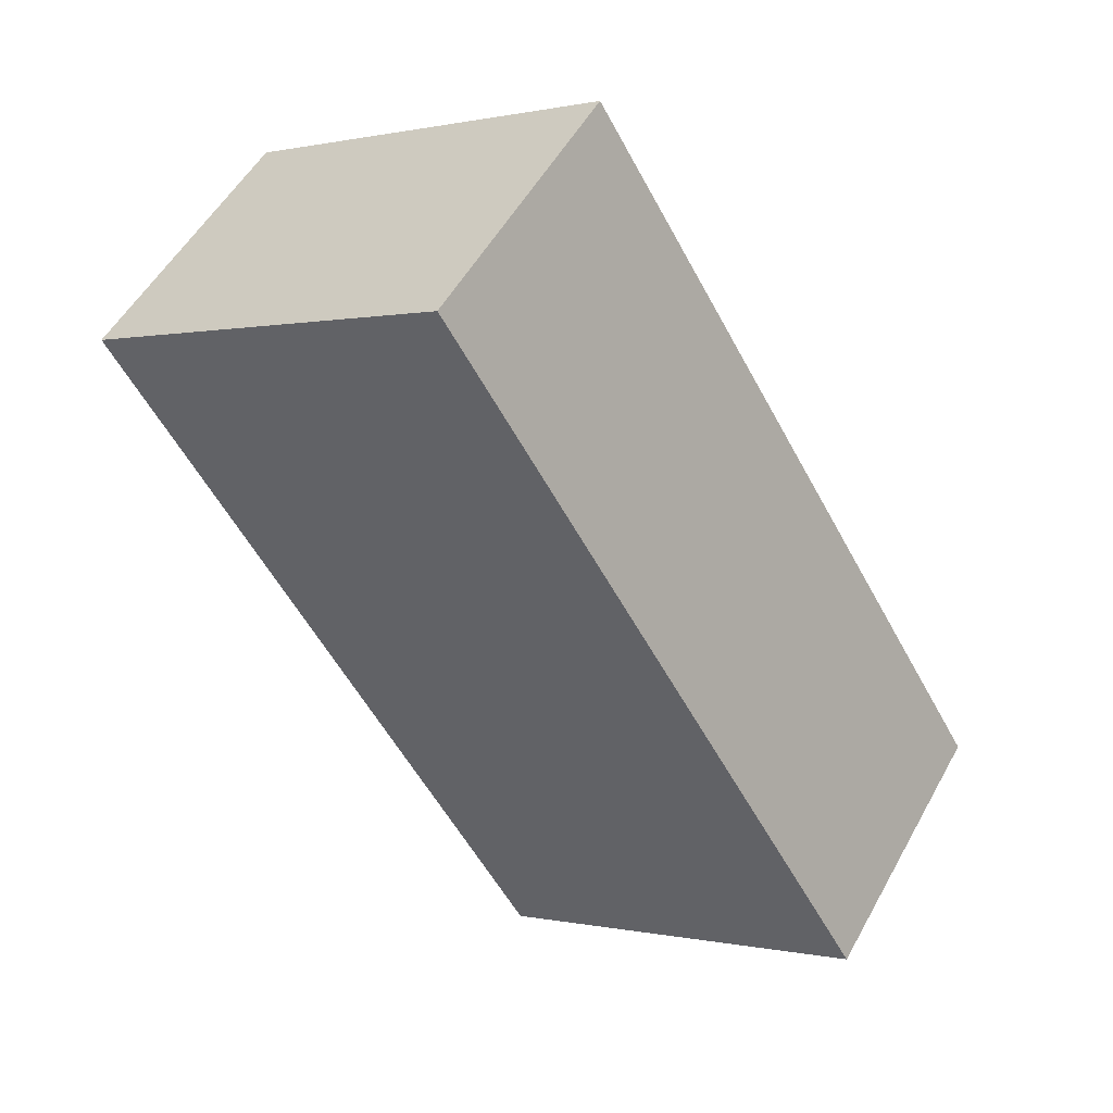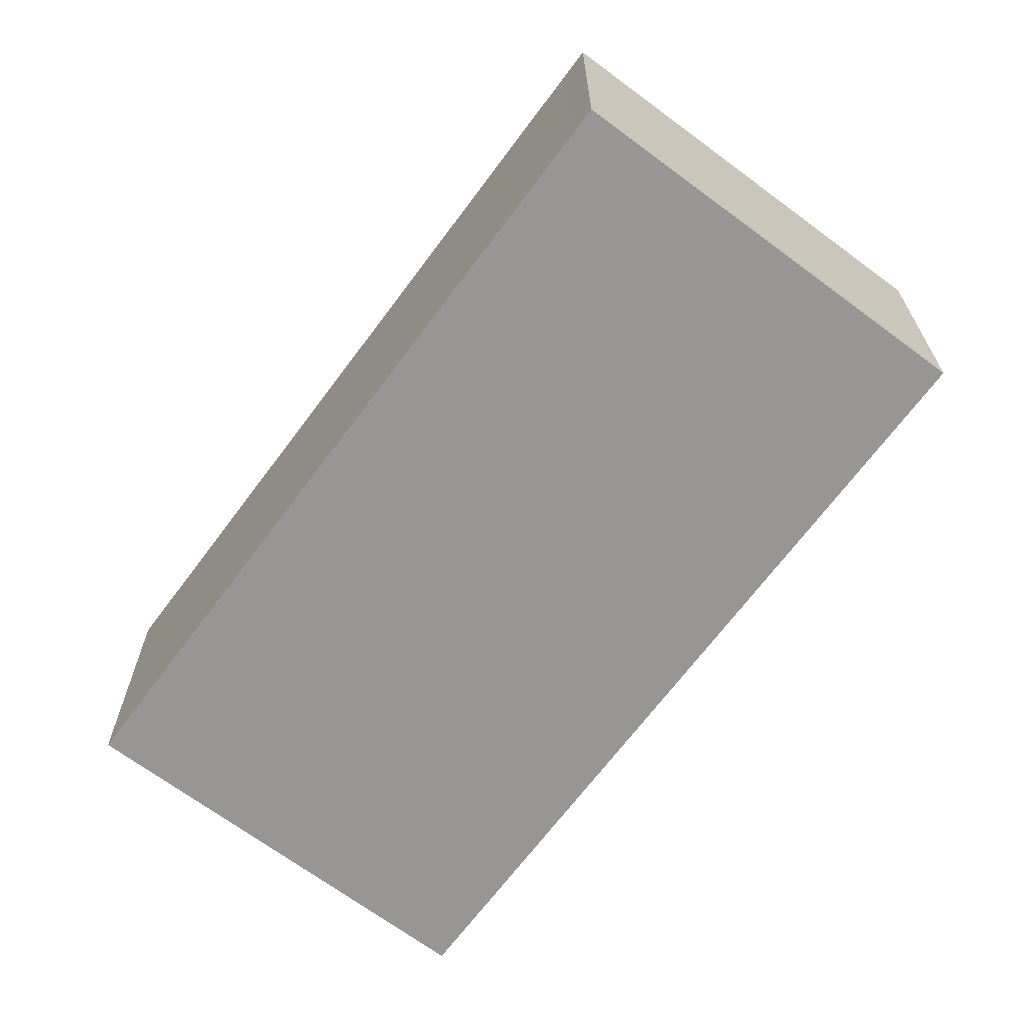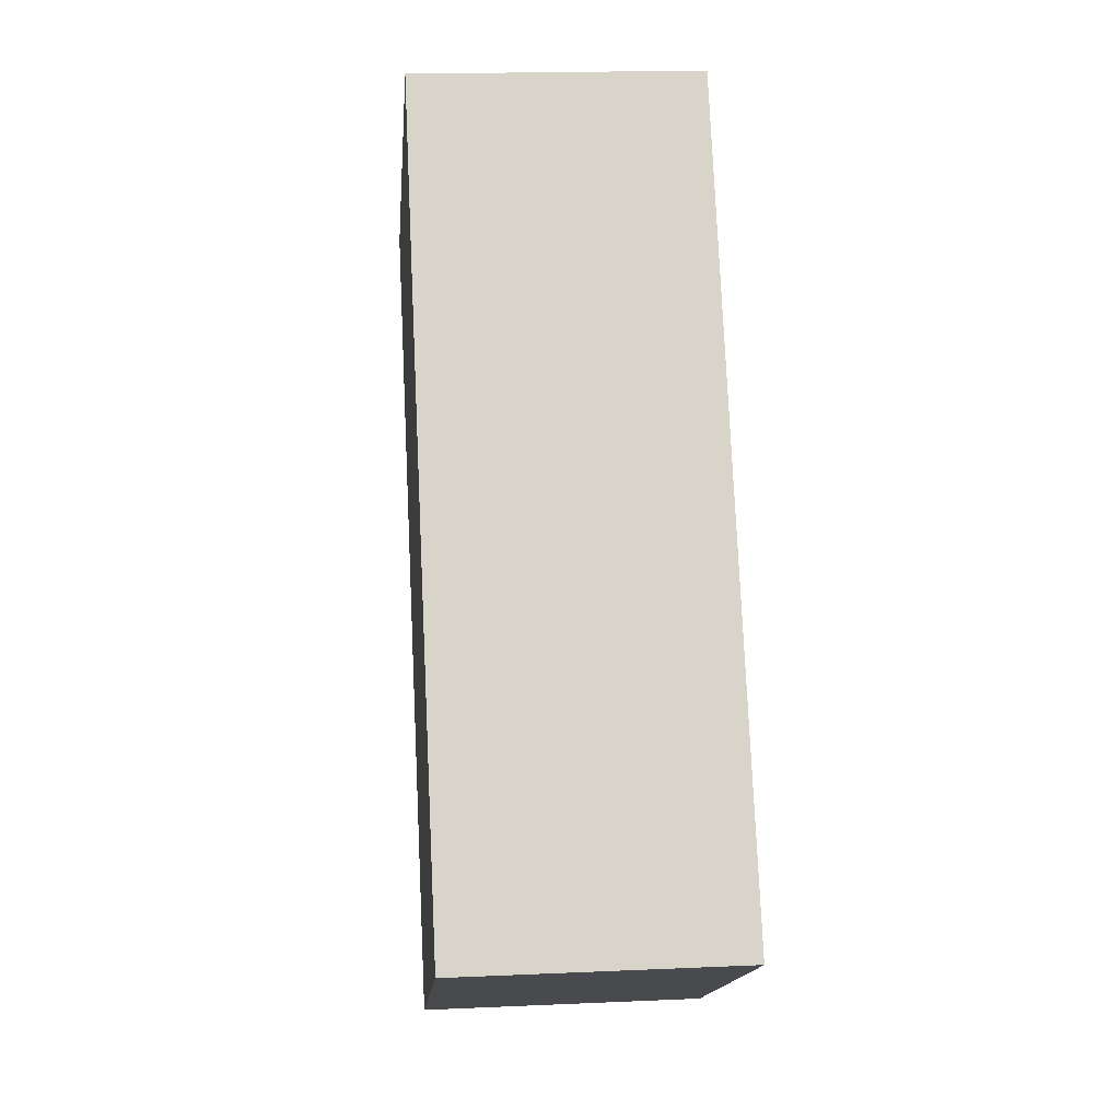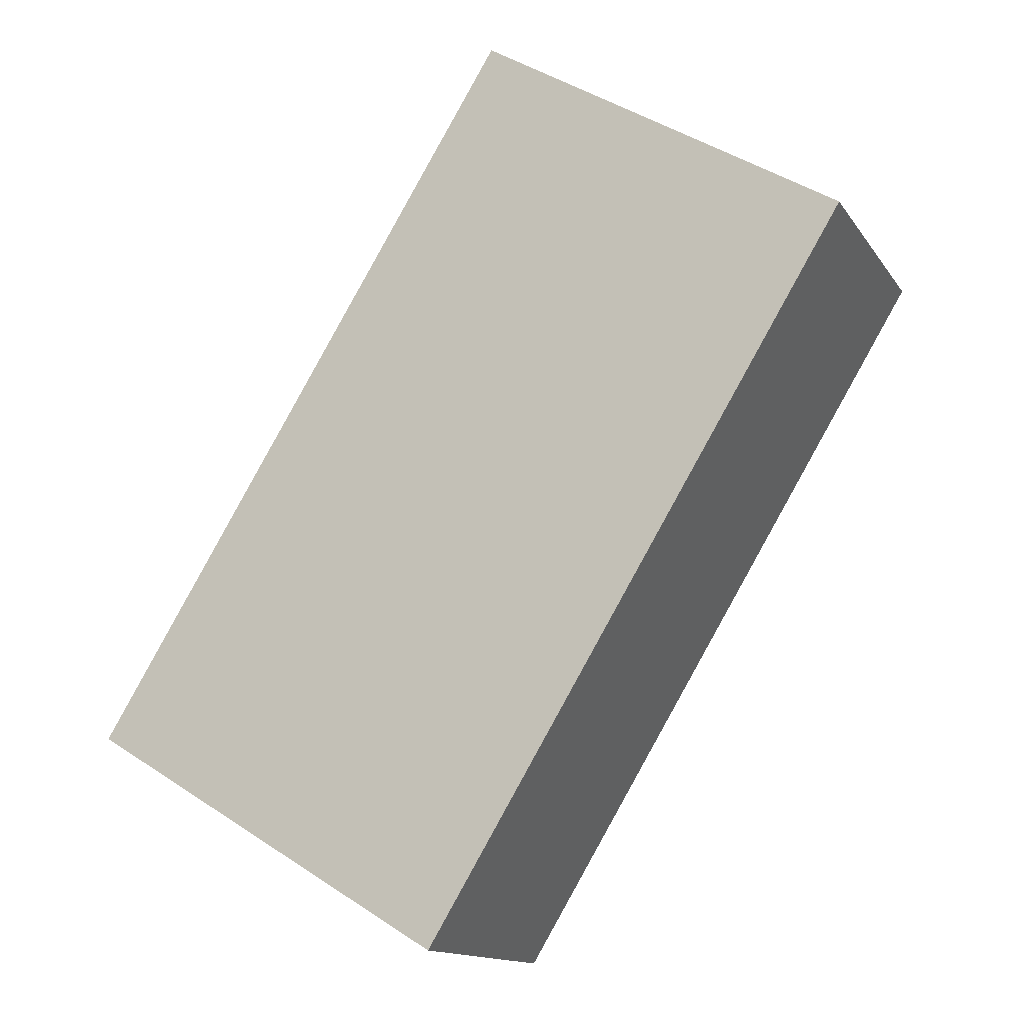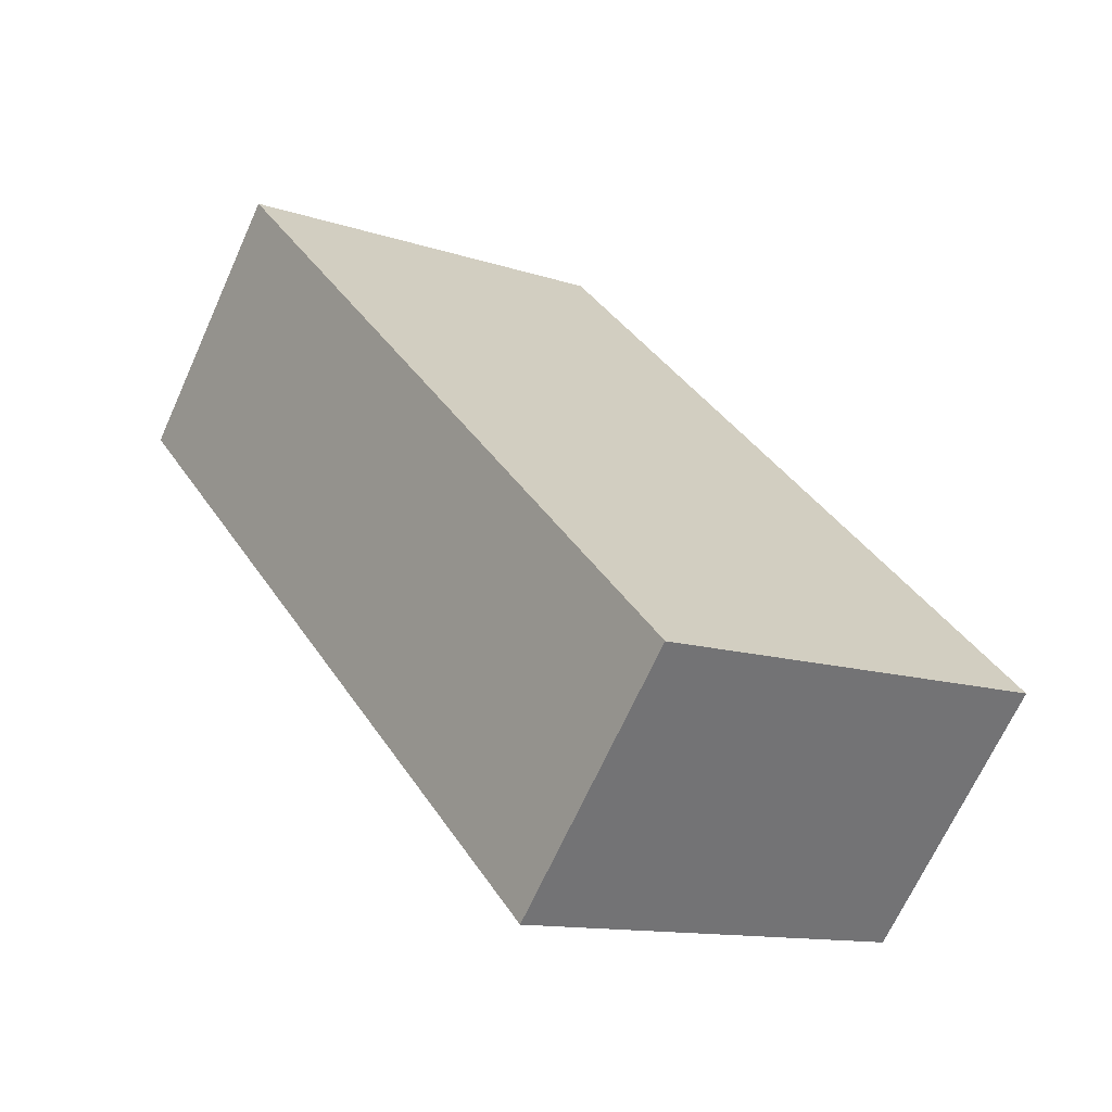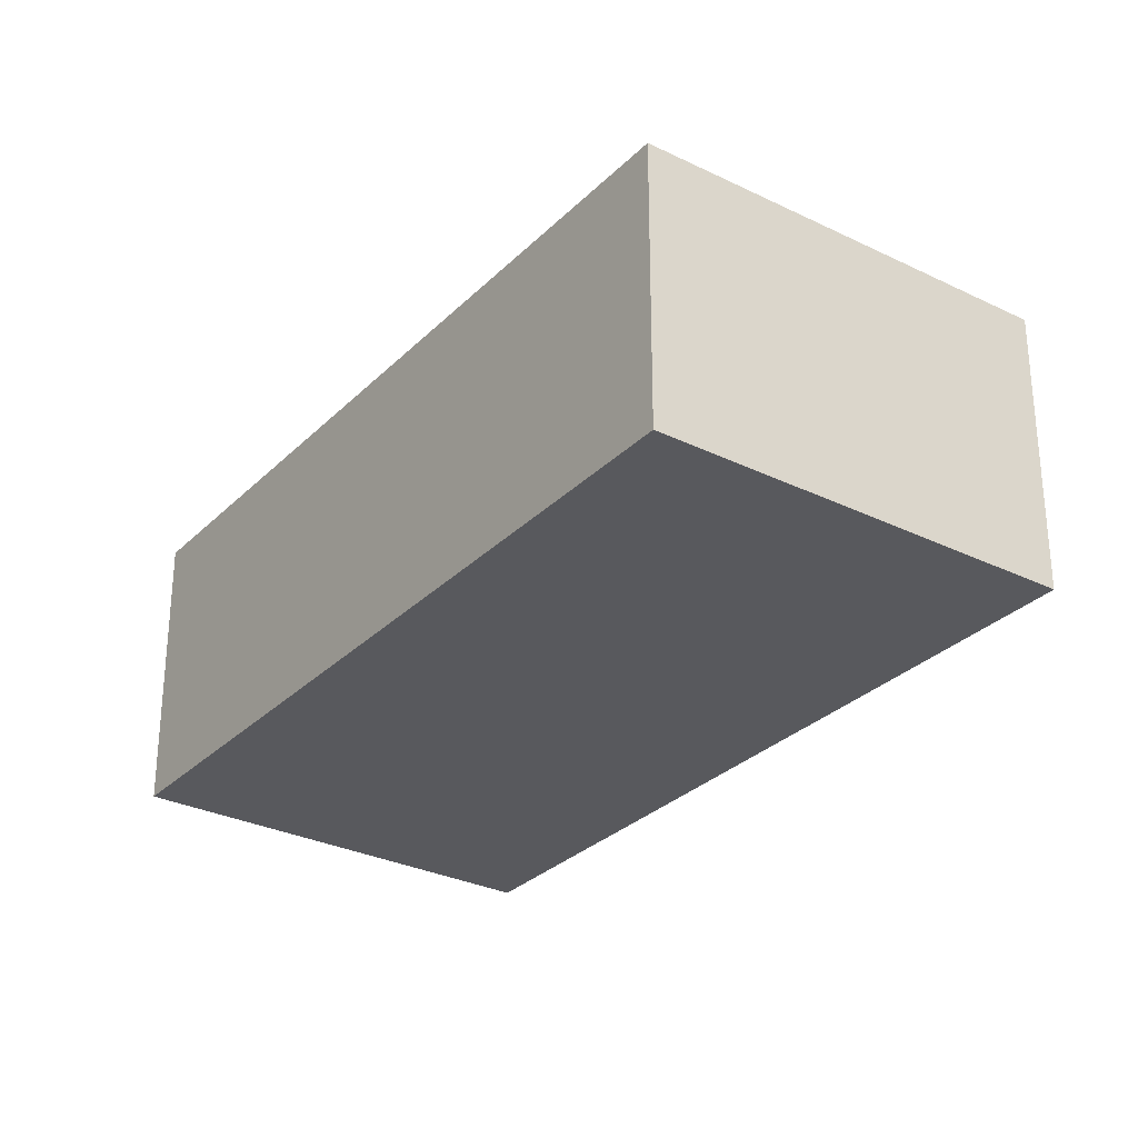
<metadata>
{"format":"obj","ext":"obj","renderer":"f3d","projection":"perspective","resolution":1024,"background":"white","views":[{"elev":52.5,"azim":-151.7,"up":"+Z"},{"elev":-68.0,"azim":174.7,"up":"+Y"},{"elev":17.8,"azim":-95.0,"up":"+Z"},{"elev":-13.9,"azim":21.8,"up":"+Z"},{"elev":-68.0,"azim":155.7,"up":"+Z"},{"elev":-29.8,"azim":175.8,"up":"+Y"}]}
</metadata>
<code>
v  0 2.725 1.669e-16
v  3.705 2.725 -1.936
v  3.559 2.725 -2.177
v  7.717 2.725 4.666
v  4.178 2.725 6.83
v  7.717 -2.857e-16 4.666
v  3.705 1.185e-16 -1.936
v  3.559 1.333e-16 -2.177
v  0 0 0
v  4.178 -4.182e-16 6.83
g defaultobject
f 1 2 3
f 2 1 4
f 4 1 5
f 6 2 4
f 2 6 7
f 2 7 3
f 3 7 8
f 8 1 3
f 1 8 9
f 9 5 1
f 5 9 10
f 10 4 5
f 4 10 6
f 7 9 8
f 9 7 6
f 9 6 10

</code>
